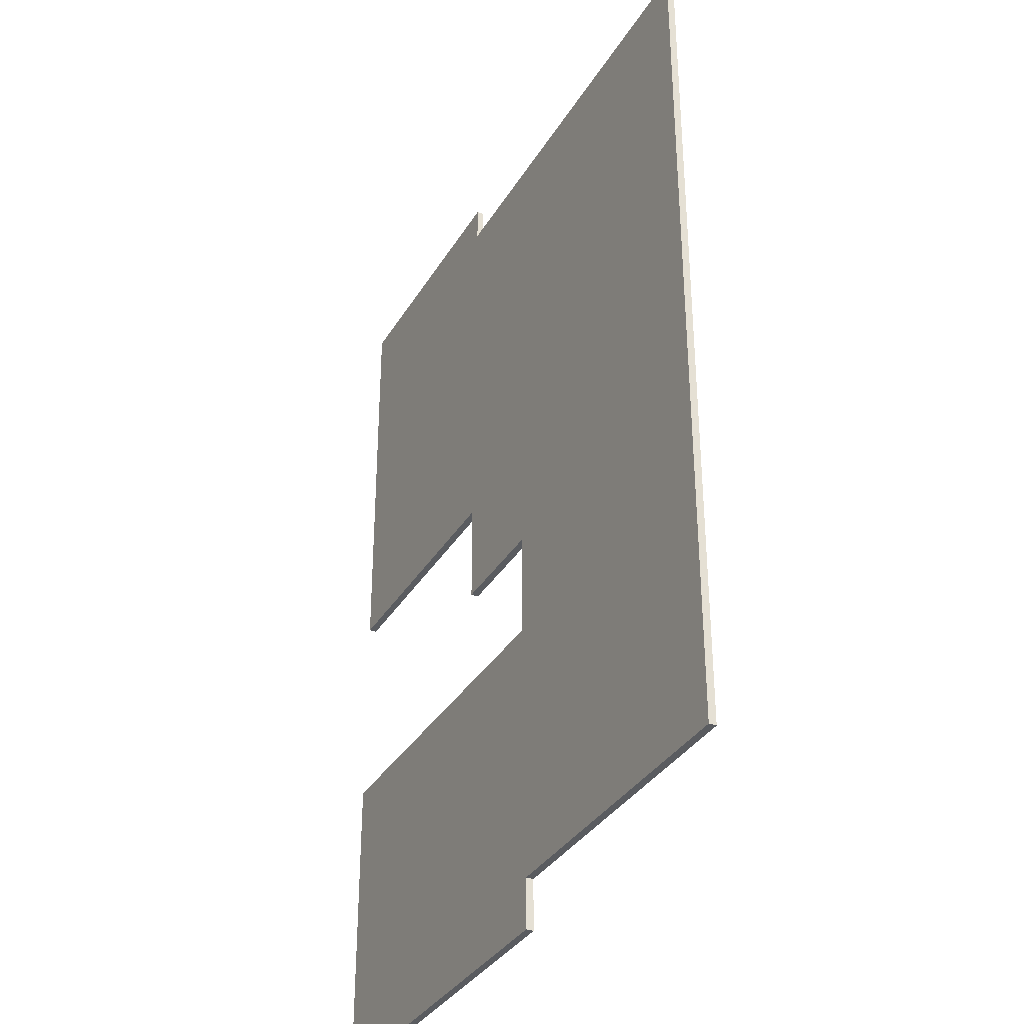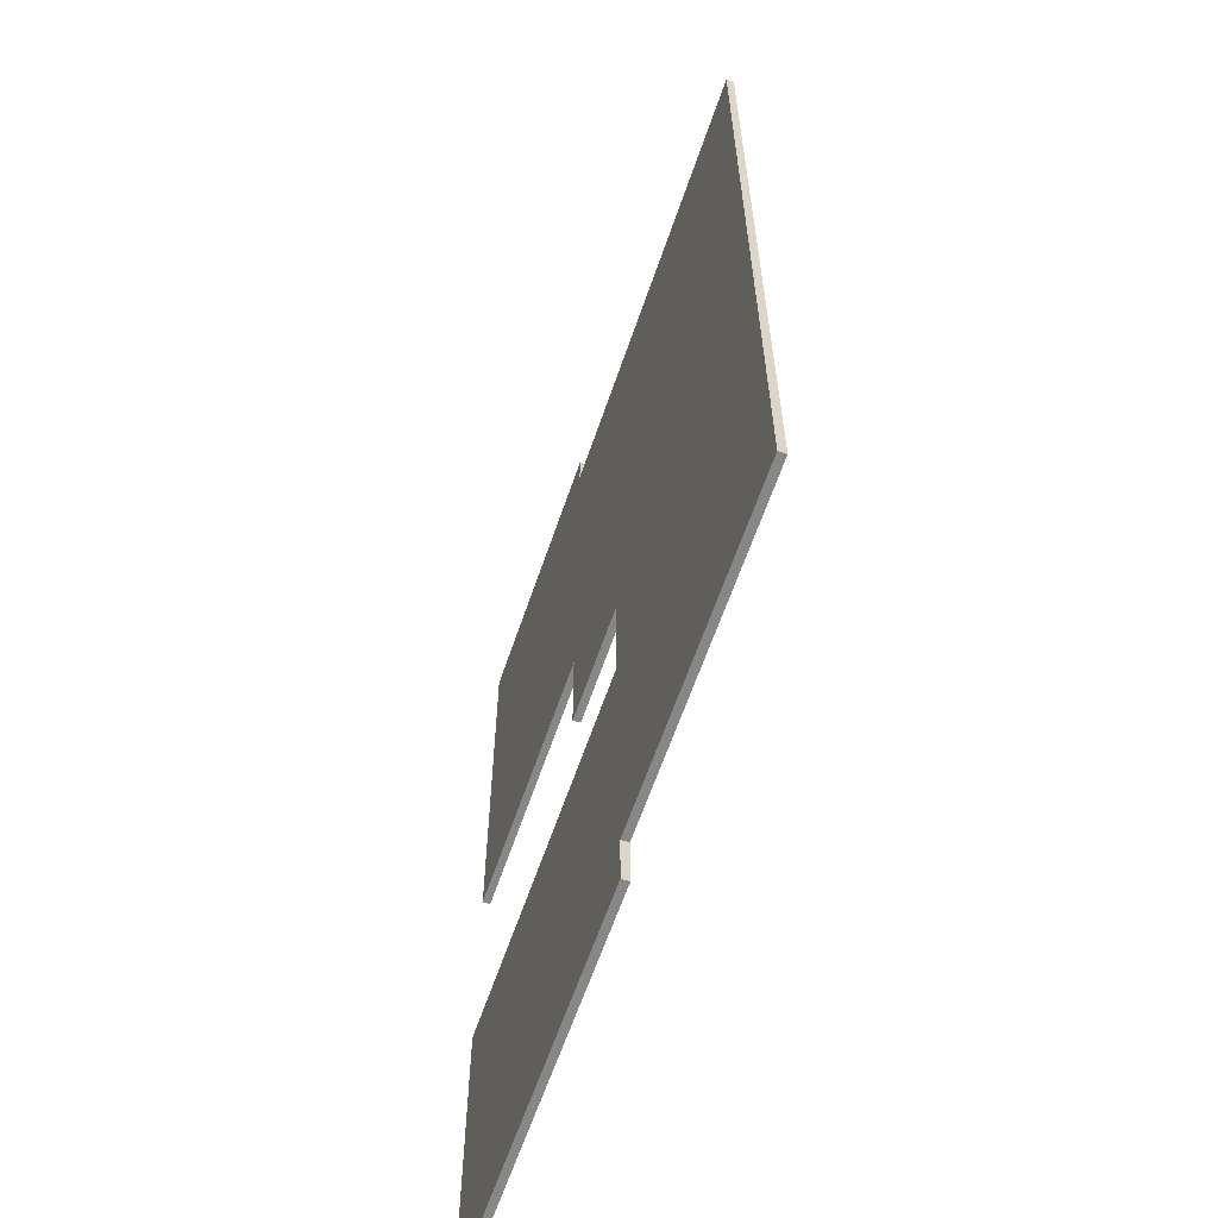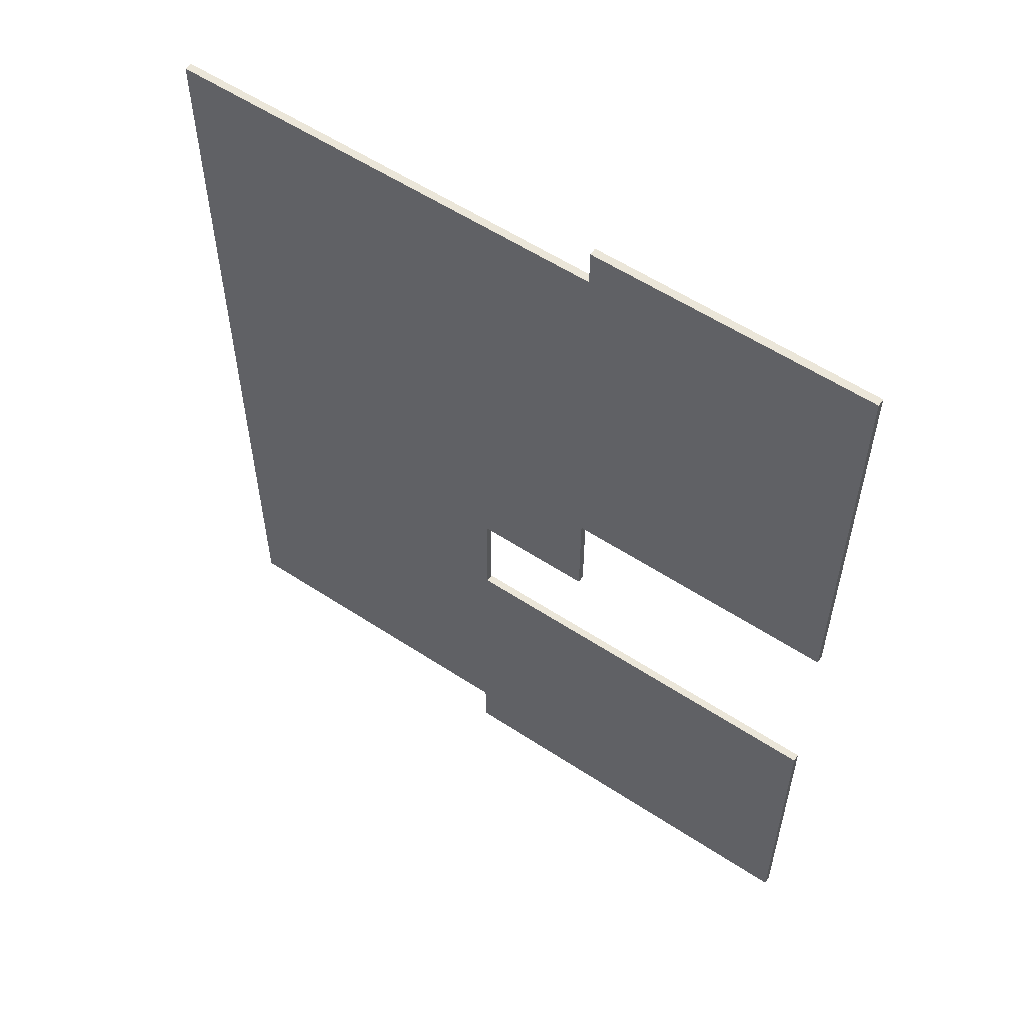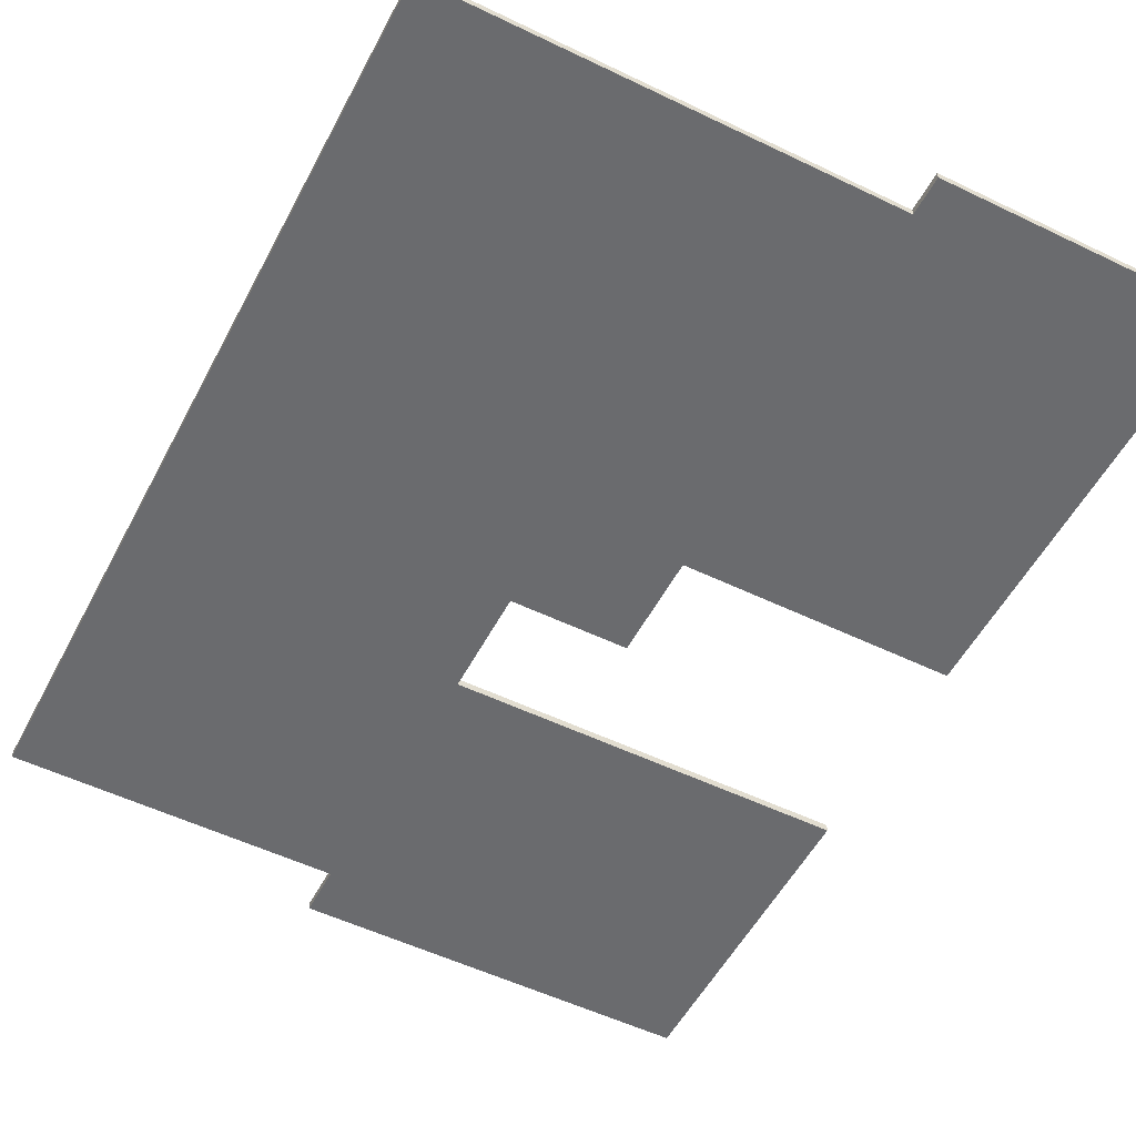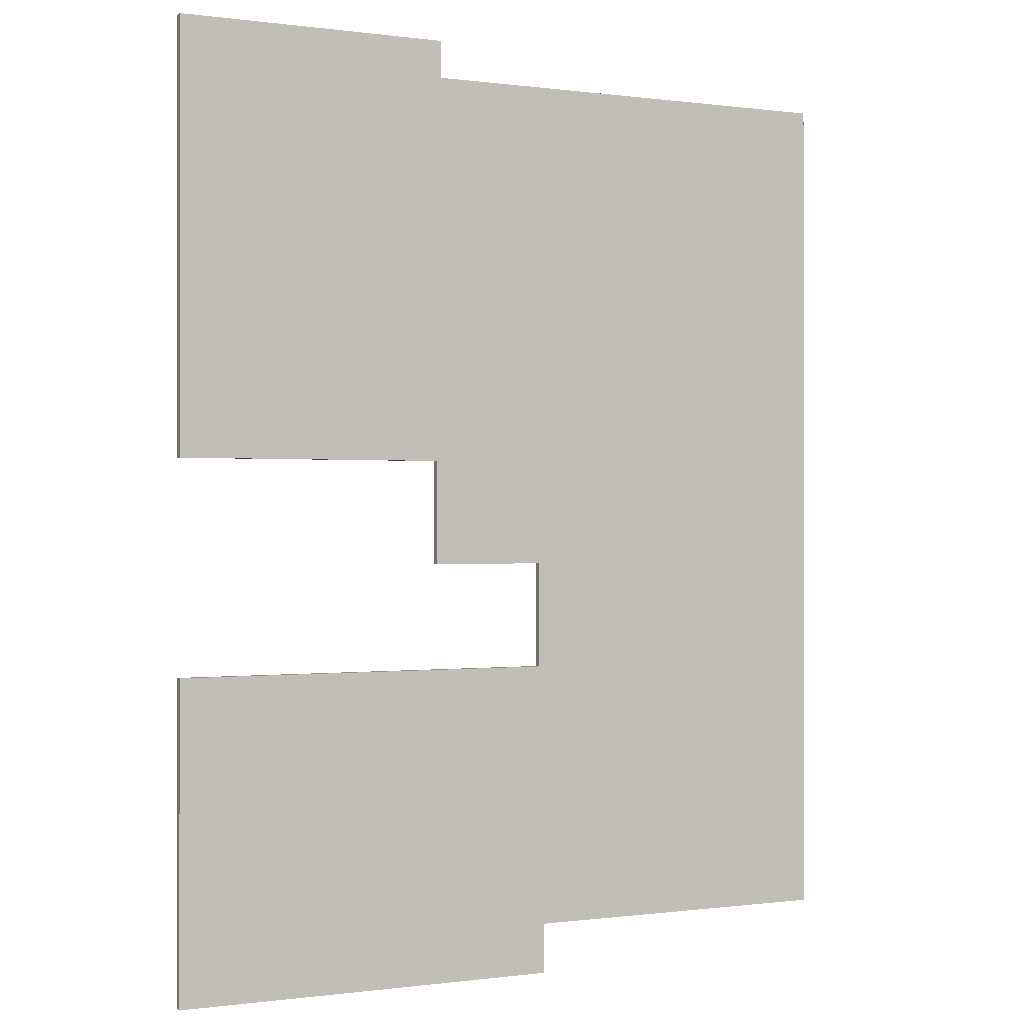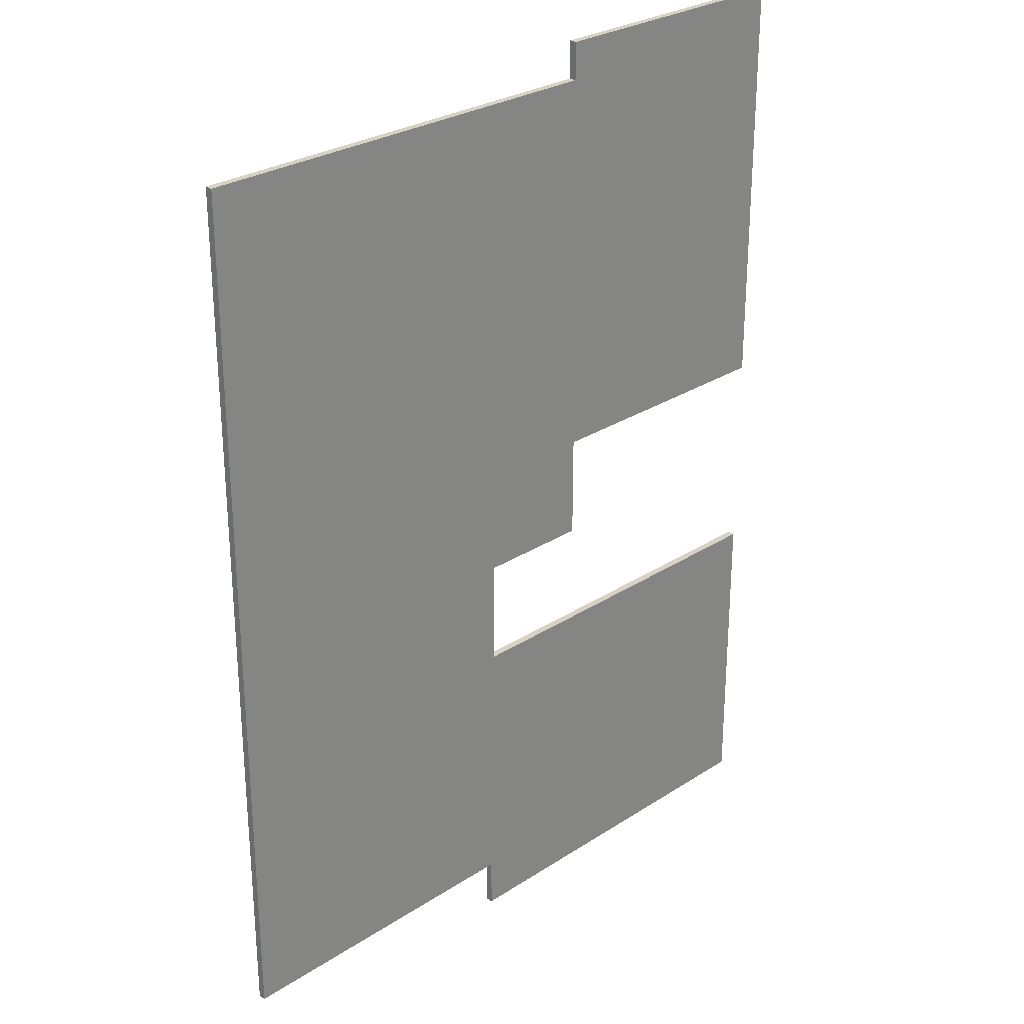
<metadata>
{"format":"obj","ext":"obj","renderer":"f3d","projection":"perspective","resolution":1024,"background":"white","views":[{"elev":-34.4,"azim":-116.8,"up":"+Z"},{"elev":-62.5,"azim":-108.8,"up":"+Z"},{"elev":57.3,"azim":34.3,"up":"+Z"},{"elev":-53.4,"azim":-27.3,"up":"+Y"},{"elev":-0.2,"azim":153.1,"up":"+Z"},{"elev":27.7,"azim":-44.7,"up":"+Z"}]}
</metadata>
<code>
o 266919
v -12.32 5.2 4.501
v -7.996 5.2 4.501
v -7.996 5.2 3.821
v -2.716 5.2 3.821
v -2.716 5.2 8.071
v -7.916 5.2 8.071
v -7.916 5.2 9.501
v -6.356 5.2 9.501
v -6.356 5.2 10.9
v -2.716 5.2 10.9
v -2.716 5.2 16.6
v -6.416 5.2 16.6
v -6.416 5.2 16.1
v -12.32 5.2 16.1
v -12.32 5.3 4.501
v -12.32 5.3 16.1
v -6.416 5.3 16.1
v -6.416 5.3 16.6
v -2.716 5.3 16.6
v -2.716 5.3 10.9
v -6.356 5.3 10.9
v -6.356 5.3 9.501
v -7.916 5.3 9.501
v -7.916 5.3 8.071
v -2.716 5.3 8.071
v -2.716 5.3 3.821
v -7.996 5.3 3.821
v -7.996 5.3 4.501
f 5 6 2
f 1 2 6
f 1 7 14
f 7 1 6
f 14 9 13
f 7 9 14
f 2 3 4
f 5 2 4
f 13 11 12
f 9 10 13
f 11 13 10
f 9 7 8
f 28 25 26
f 17 19 20
f 19 17 18
f 20 21 17
f 21 22 23
f 24 25 28
f 28 15 24
f 21 16 17
f 21 23 16
f 15 23 24
f 23 15 16
f 28 26 27
f 2 1 15
f 15 28 2
f 3 2 28
f 28 27 3
f 4 3 27
f 27 26 4
f 5 4 26
f 26 25 5
f 6 5 25
f 25 24 6
f 7 6 24
f 24 23 7
f 8 7 23
f 23 22 8
f 9 8 22
f 22 21 9
f 10 9 21
f 21 20 10
f 11 10 20
f 20 19 11
f 12 11 18
f 19 18 11
f 13 12 18
f 18 17 13
f 14 13 17
f 17 16 14
f 1 14 16
f 16 15 1

</code>
